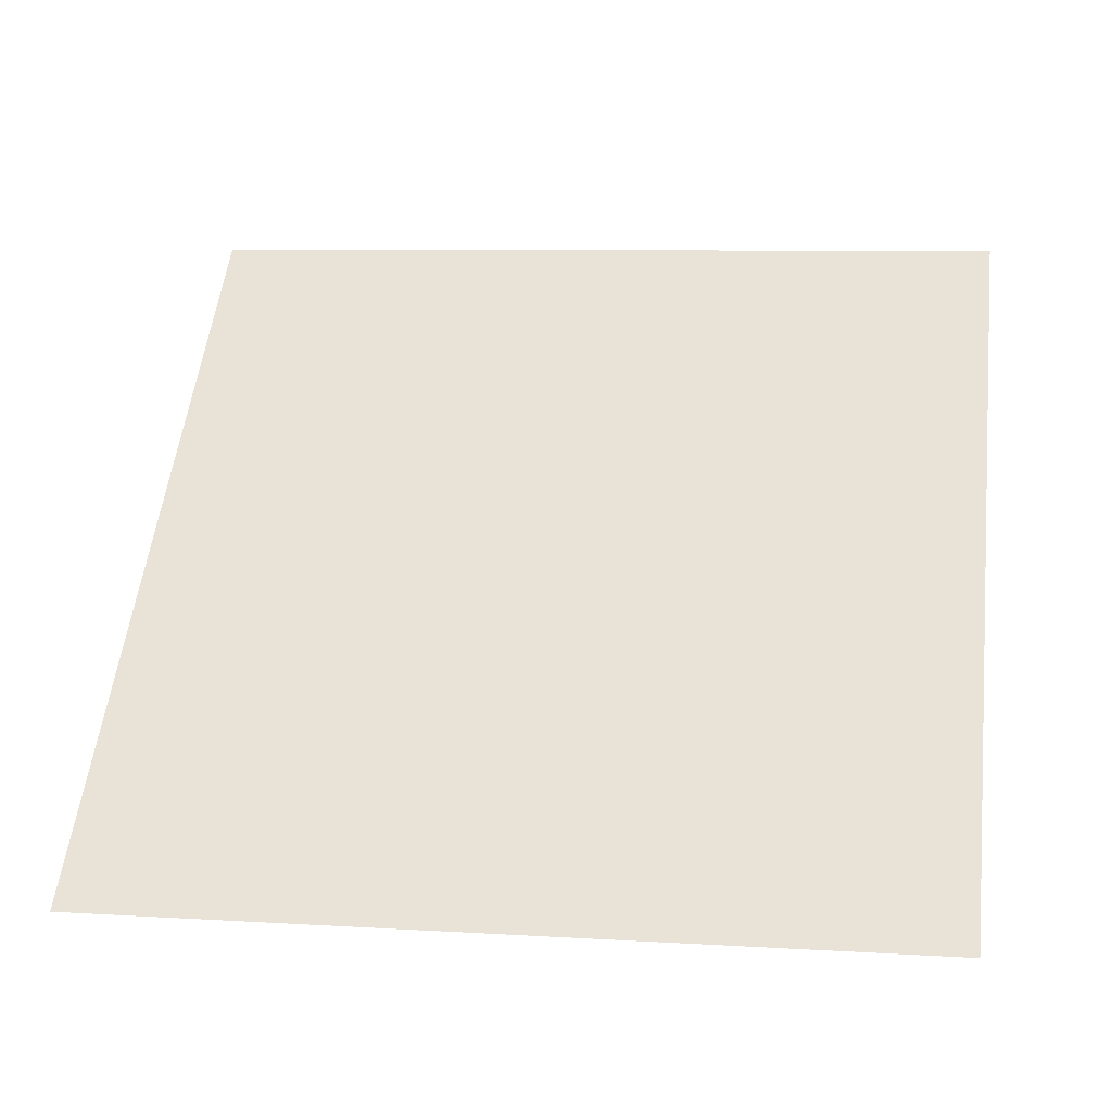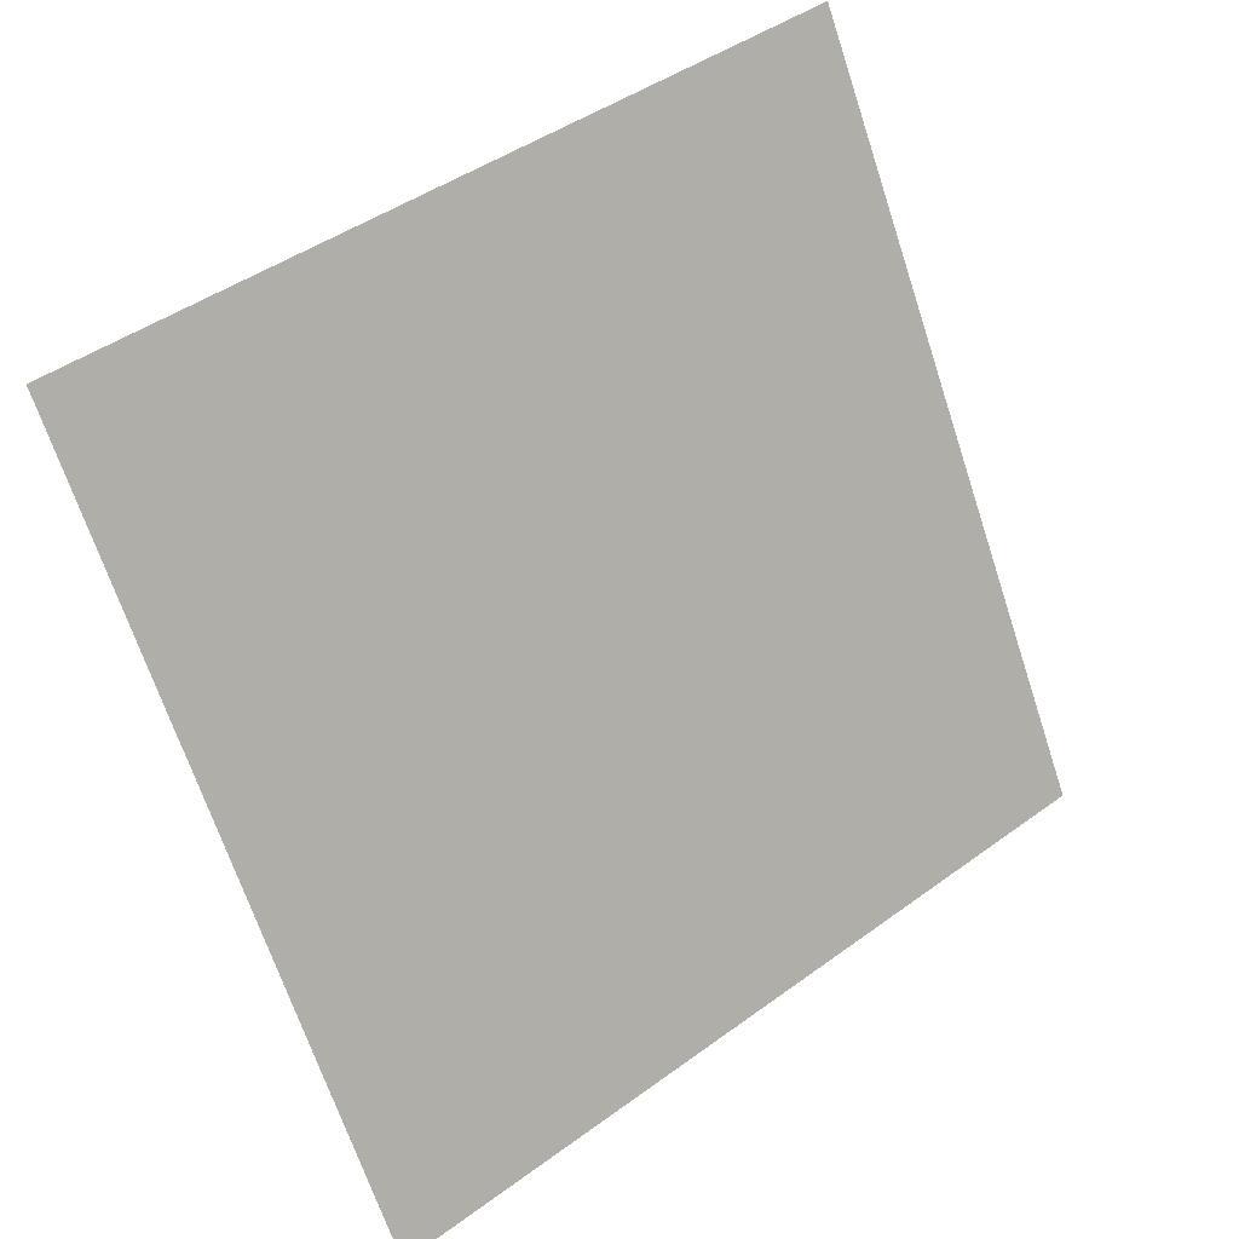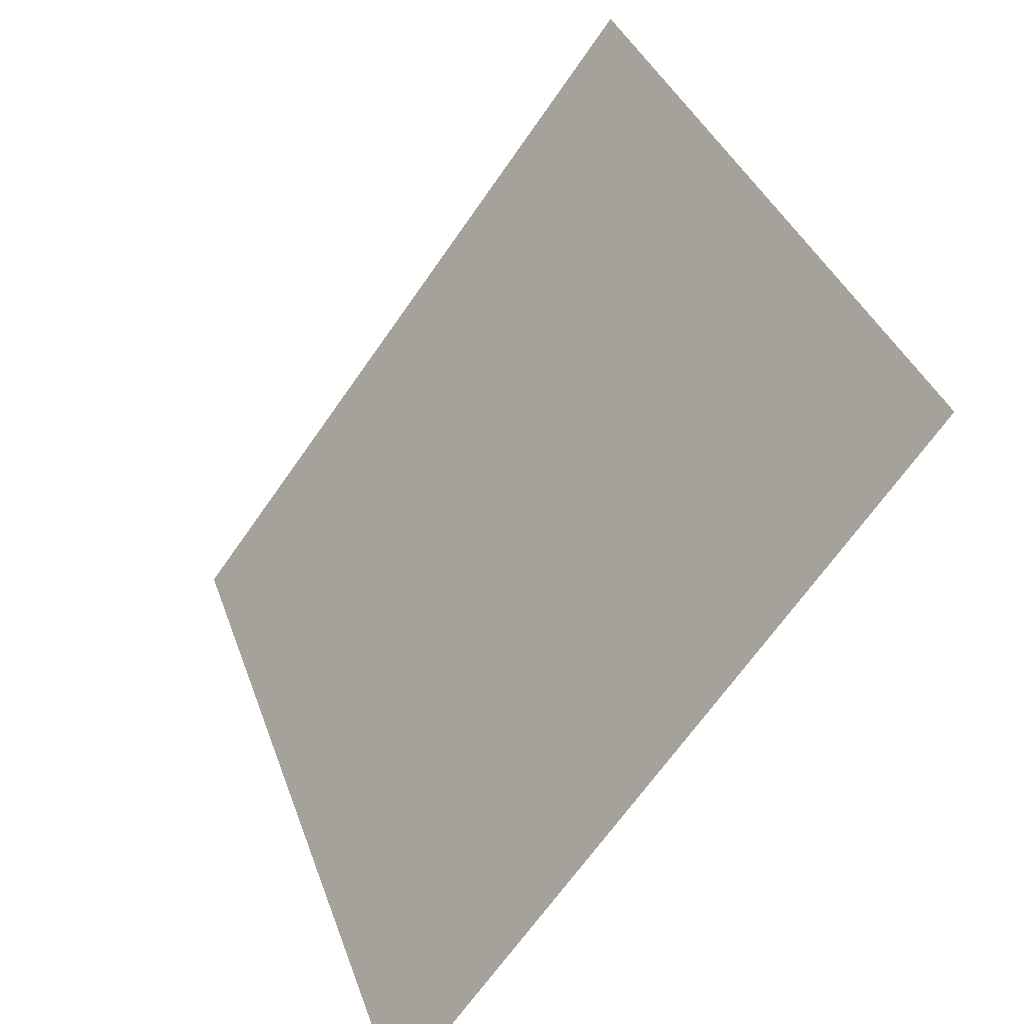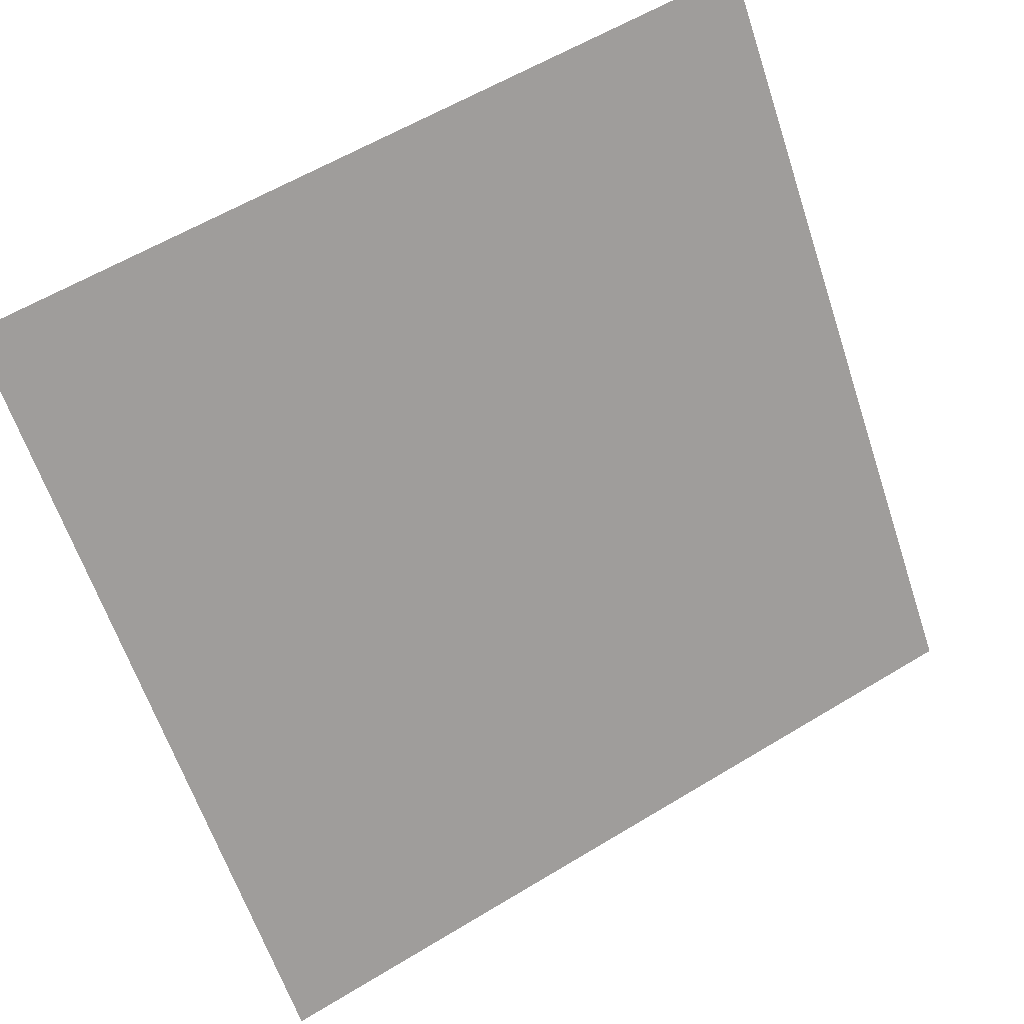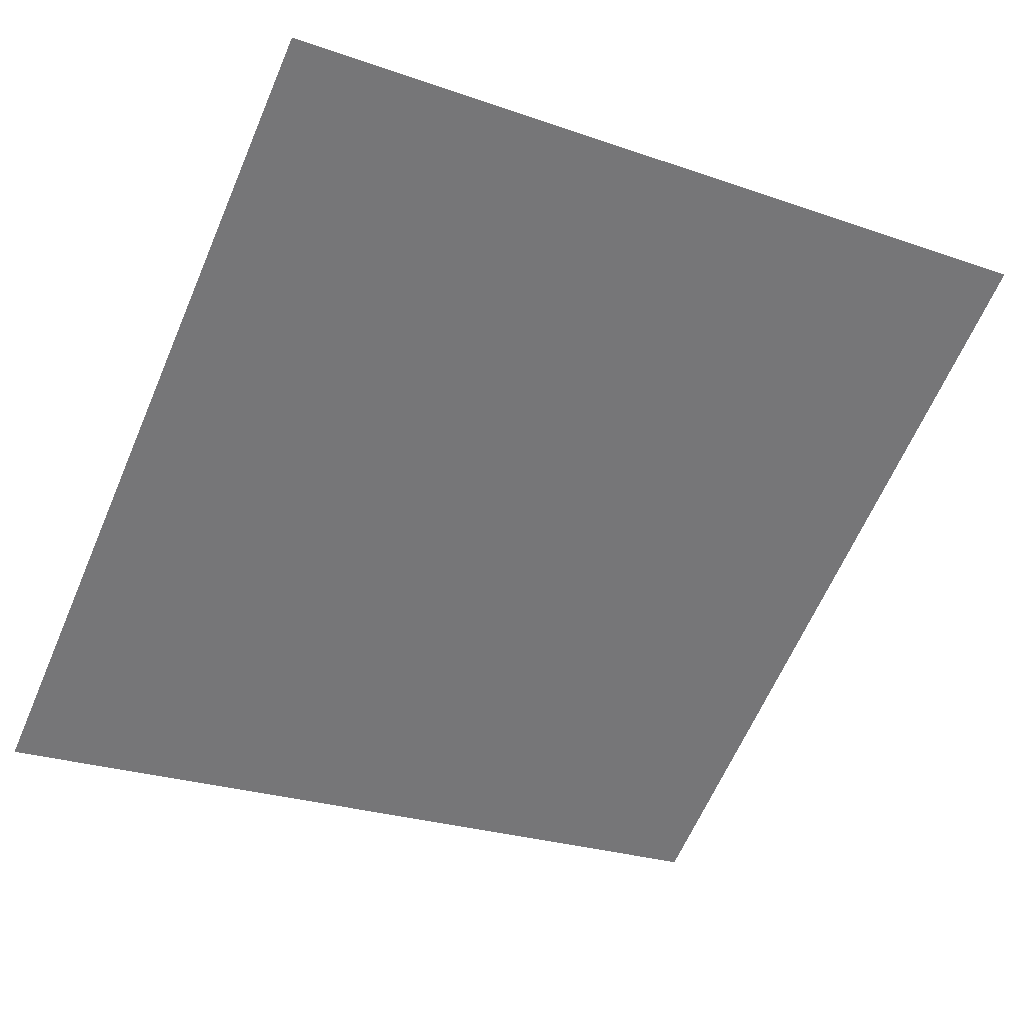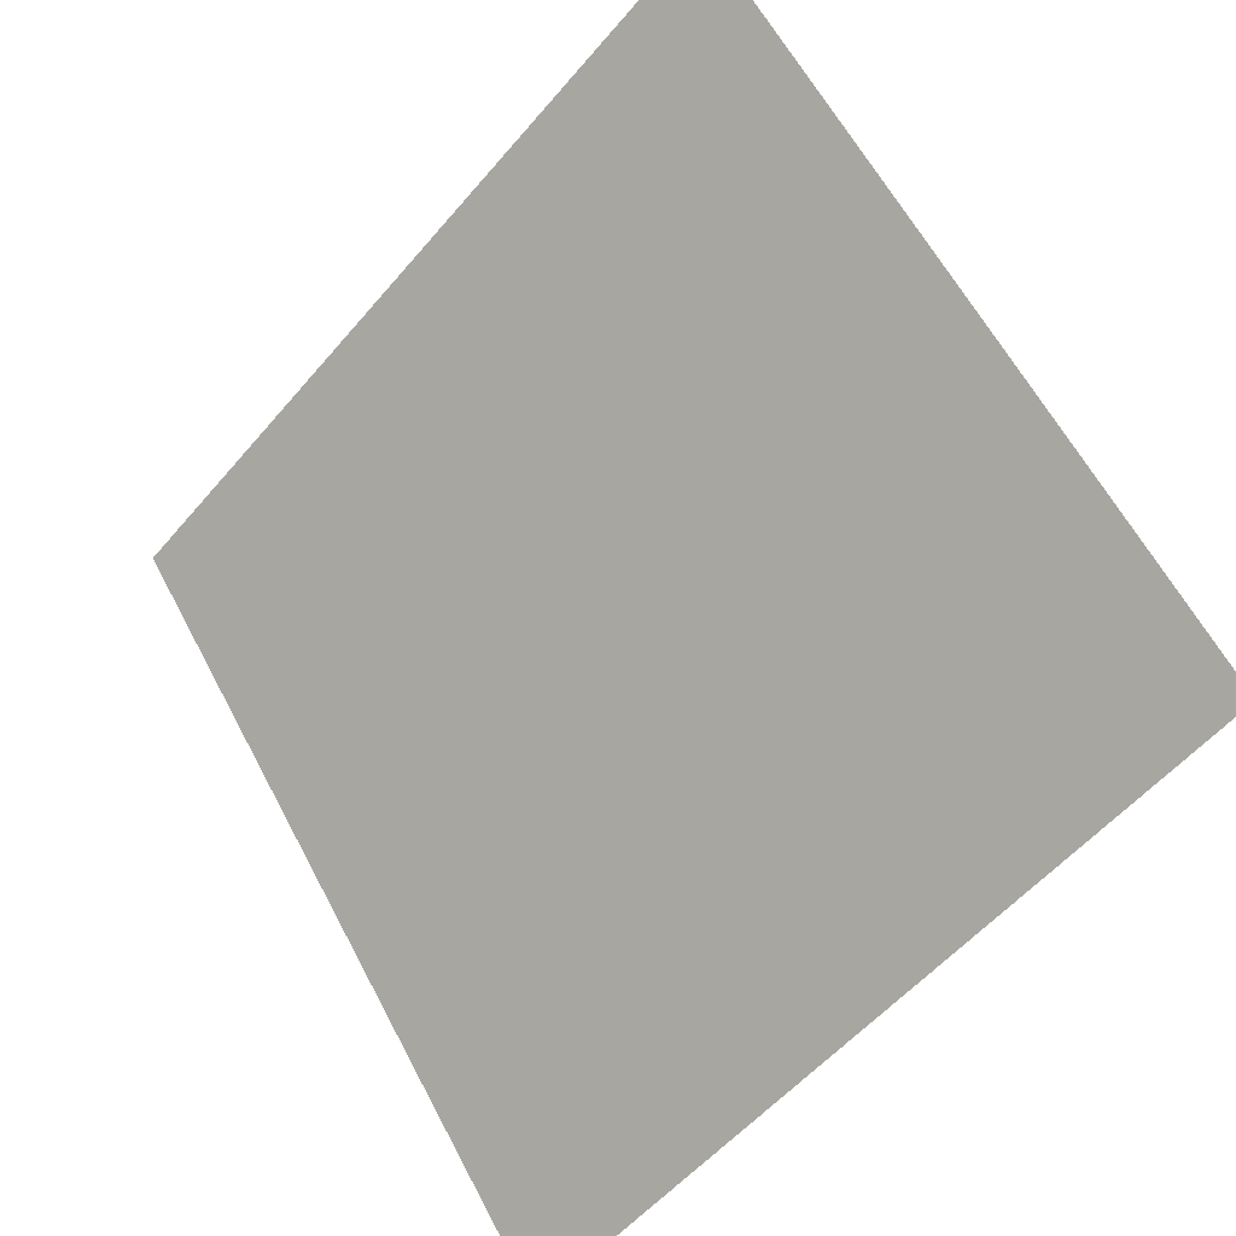
<metadata>
{"format":"obj","ext":"obj","renderer":"f3d","projection":"perspective","resolution":1024,"background":"white","views":[{"elev":16.6,"azim":-170.2,"up":"+Y"},{"elev":-67.0,"azim":-71.2,"up":"+Y"},{"elev":35.4,"azim":70.7,"up":"+Z"},{"elev":60.2,"azim":-33.3,"up":"+Z"},{"elev":-23.1,"azim":-28.3,"up":"+Y"},{"elev":-54.3,"azim":-130.8,"up":"+Z"}]}
</metadata>
<code>
v -0.1836 0.5702 0.2144
v -0.1902 0.5703 0.2145
v -0.1901 0.5742 0.2198
v -0.1835 0.5741 0.2197
f 4 3 2 1

</code>
